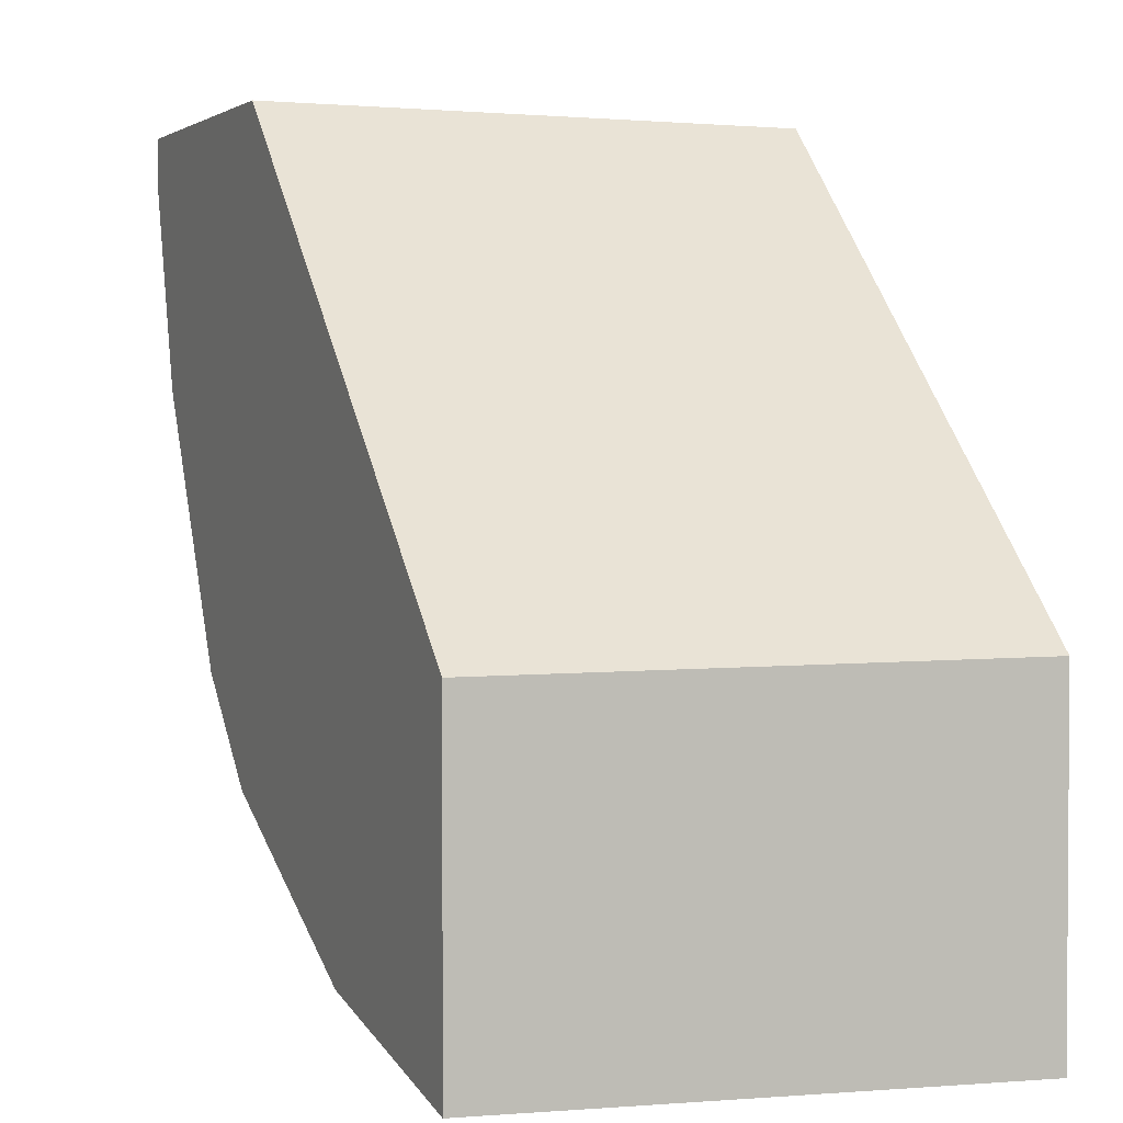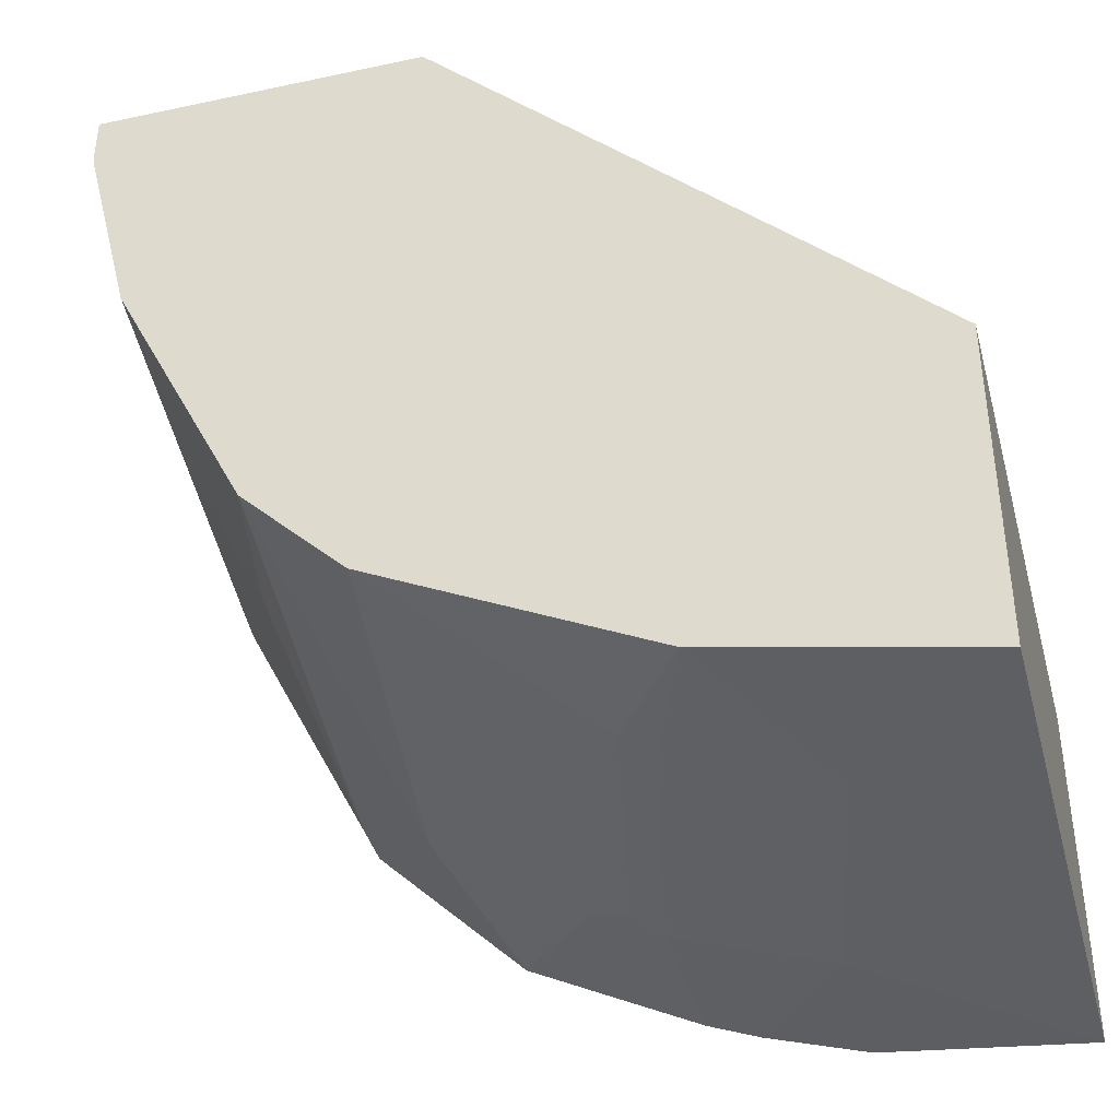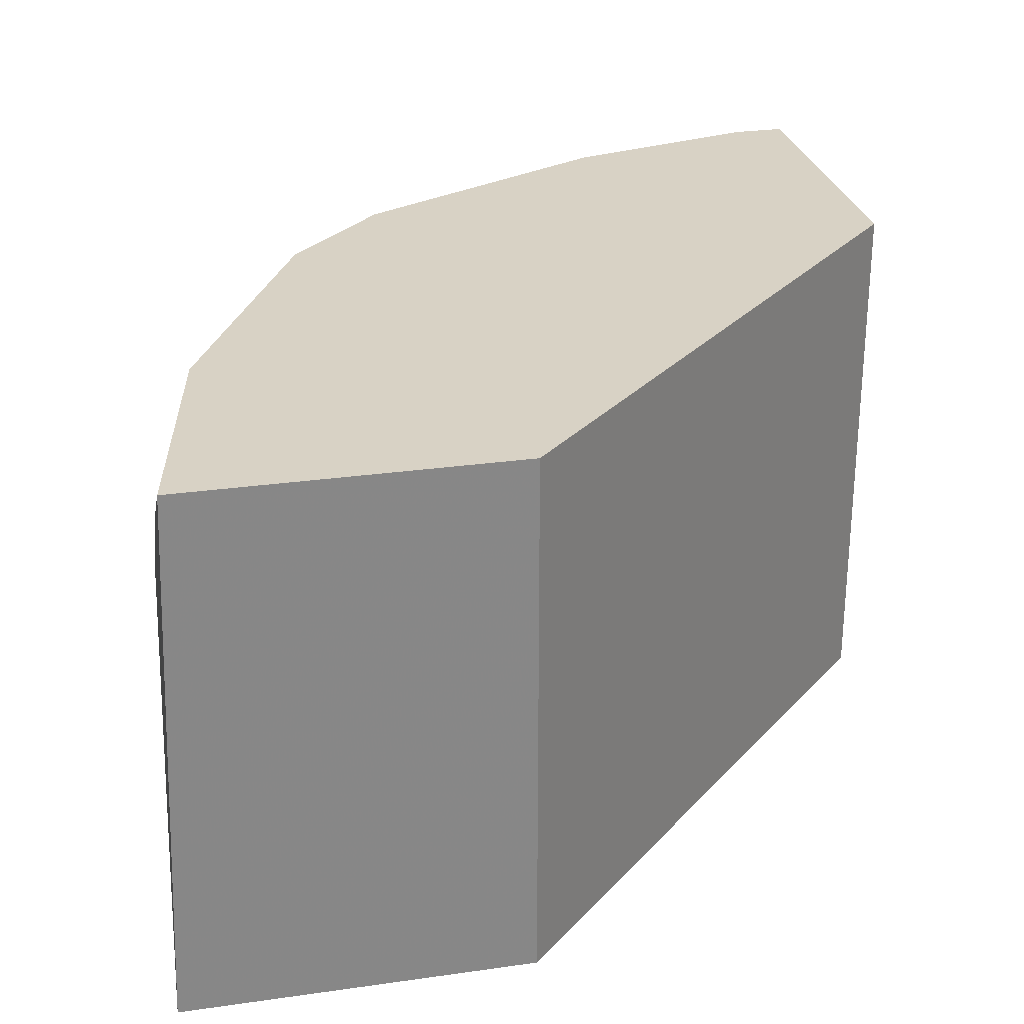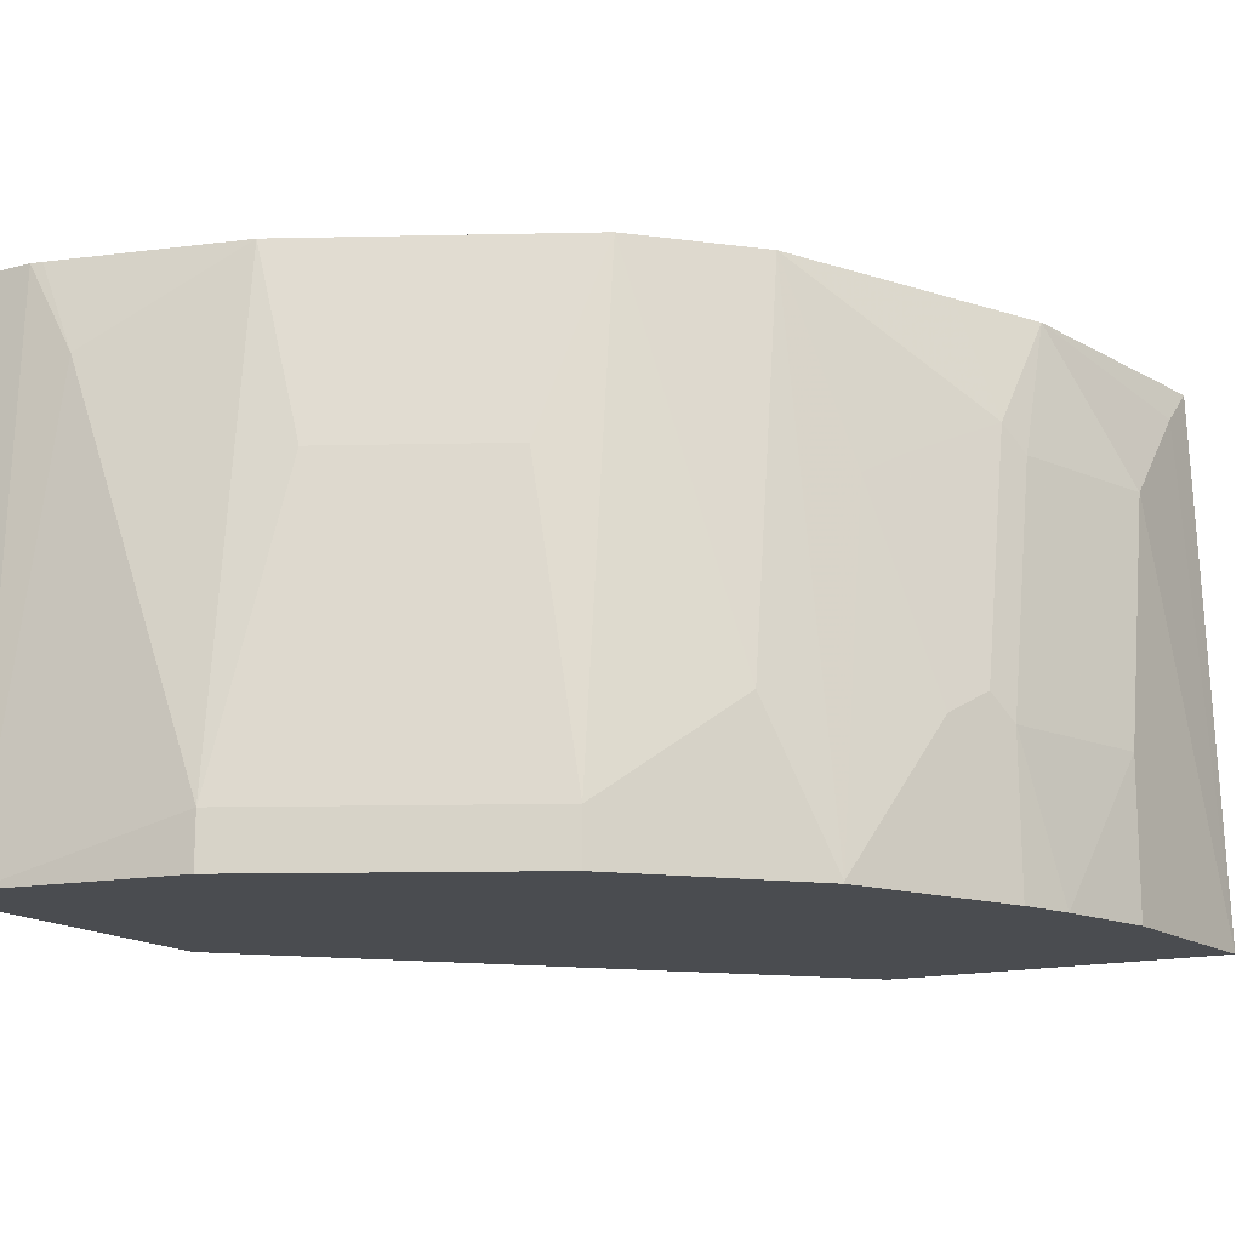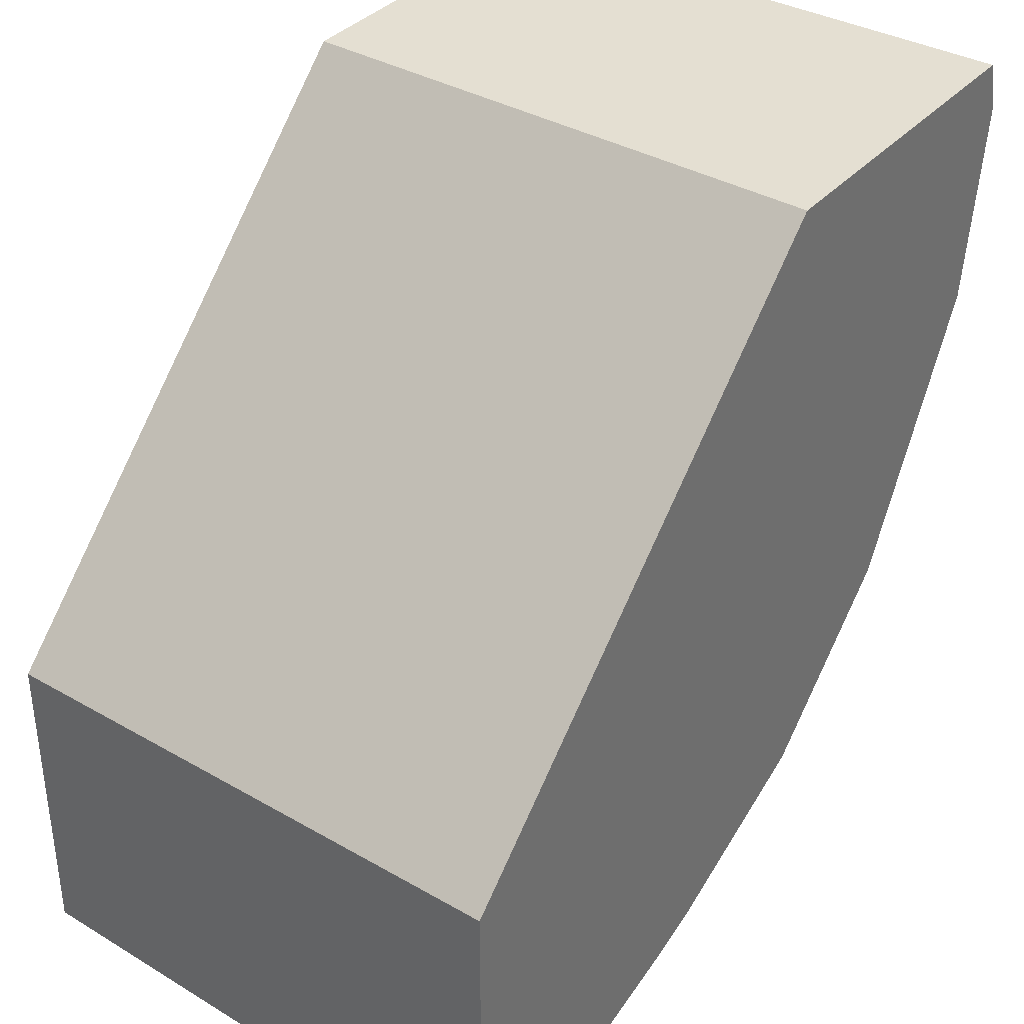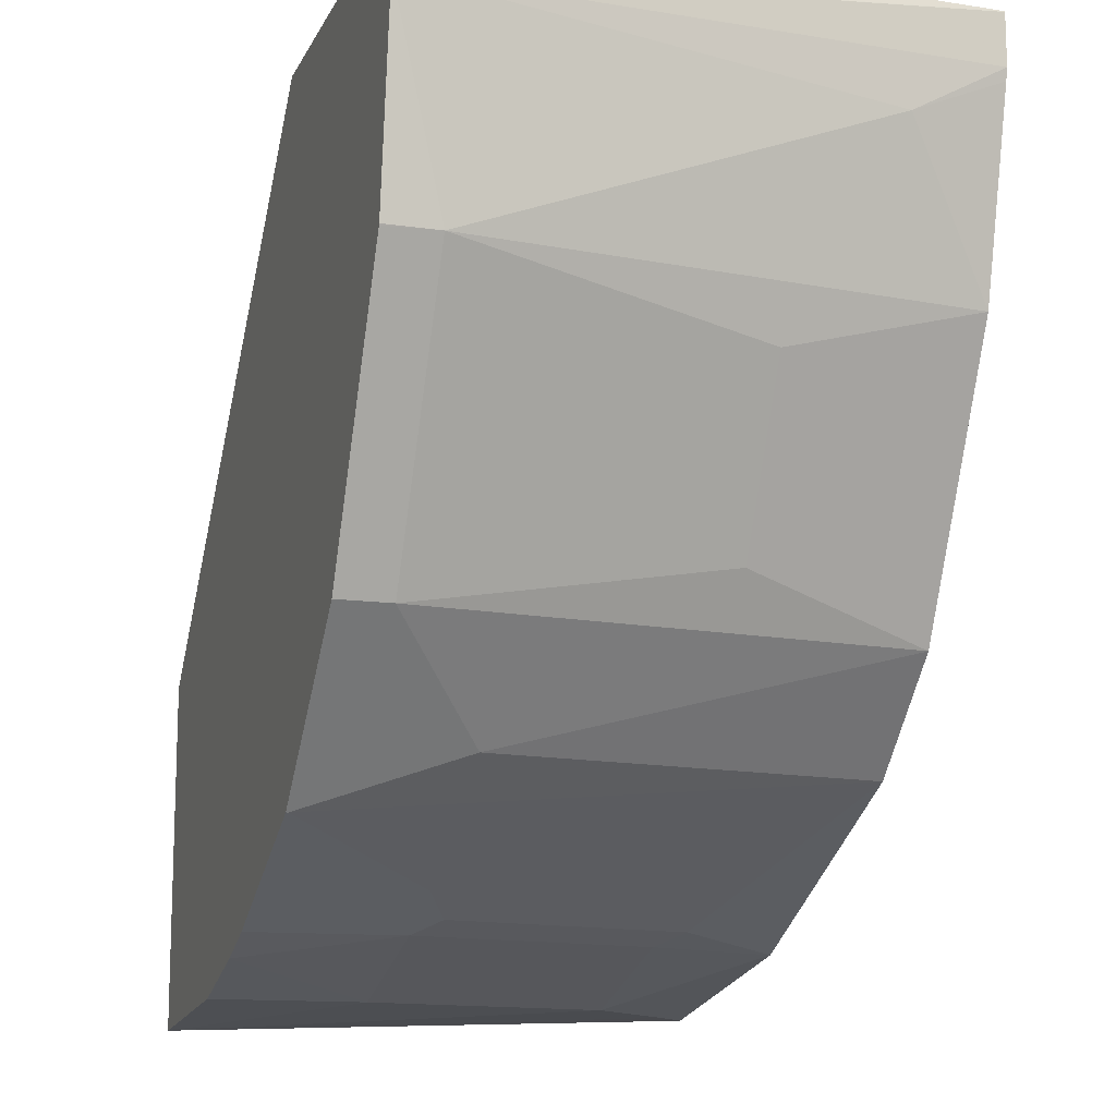
<metadata>
{"format":"obj","ext":"obj","renderer":"f3d","projection":"perspective","resolution":1024,"background":"white","views":[{"elev":2.3,"azim":-113.1,"up":"+Z"},{"elev":-40.1,"azim":-165.2,"up":"+Z"},{"elev":27.7,"azim":-102.3,"up":"+Y"},{"elev":-15.1,"azim":119.2,"up":"+Y"},{"elev":37.1,"azim":-53.5,"up":"+Z"},{"elev":-12.9,"azim":71.8,"up":"+Z"}]}
</metadata>
<code>
v 0.0003569 -0.6784 -0.3264
v 0.0003569 -0.6784 -0.1891
v 0.0003569 -0.4625 -0.3188
v 0.01993 -0.4783 -0.3189
v 0.03986 -0.4983 -0.3189
v 0.05979 -0.5182 -0.3189
v 0.07972 -0.6178 -0.3189
v 0.07972 -0.6784 -0.3189
v 0.0003569 -0.4625 -0.1891
v 0.1892 -0.6784 0.0002983
v 0.09965 -0.4625 -0.2989
v 0.1196 -0.5182 -0.2989
v 0.1395 -0.6178 -0.2989
v 0.1188 -0.6784 -0.307
v 0.1892 -0.4625 0.0002983
v 0.3243 -0.6784 0.0002983
v 0.1263 -0.4625 -0.2857
v 0.1296 -0.5082 -0.2939
v 0.1495 -0.6079 -0.2939
v 0.139 -0.6784 -0.2992
v 0.3188 -0.4625 0.0002983
v 0.3293 -0.6784 -0.02078
v 0.1368 -0.4625 -0.2804
v 0.1694 -0.5282 -0.274
v 0.1661 -0.4625 -0.2657
v 0.2032 -0.4625 -0.2472
v 0.2059 -0.4625 -0.2458
v 0.186 -0.5381 -0.2657
v 0.1661 -0.6178 -0.2857
v 0.2059 -0.6776 -0.2657
v 0.2059 -0.6784 -0.2657
v 0.3189 -0.4625 -2.152e-05
v 0.3189 -0.4983 -0.03987
v 0.3189 -0.4625 -0.01994
v 0.3189 -0.6784 -0.09967
v 0.3189 -0.6577 -0.09967
v 0.2458 -0.4625 -0.2059
v 0.2259 -0.6178 -0.2458
v 0.2657 -0.6577 -0.2059
v 0.2657 -0.6784 -0.2059
v 0.3178 -0.4625 -0.02455
v 0.2989 -0.4625 -0.09967
v 0.3186 -0.6784 -0.1002
v 0.3056 -0.6577 -0.1262
v 0.2923 -0.5381 -0.1329
v 0.2989 -0.5381 -0.1196
v 0.2511 -0.4625 -0.1954
v 0.2657 -0.5381 -0.186
v 0.2987 -0.6784 -0.1401
v 0.2976 -0.4625 -0.1024
v 0.3056 -0.6784 -0.1262
v 0.2857 -0.5381 -0.1462
v 0.2909 -0.4625 -0.1157
f 21 22 32
f 27 30 28
f 27 38 30
f 27 37 38
f 24 27 28
f 22 36 33
f 22 35 36
f 28 30 29
f 22 34 32
f 22 33 34
f 20 30 31
f 18 27 24
f 19 29 20
f 19 28 29
f 19 24 28
f 18 26 27
f 18 25 26
f 18 23 25
f 18 24 19
f 17 23 18
f 16 22 21
f 30 38 39
f 20 29 30
f 30 39 40
f 13 20 14
f 33 41 34
f 47 52 48
f 47 53 52
f 45 50 46
f 45 53 50
f 45 52 53
f 44 52 45
f 44 51 49
f 43 51 44
f 42 46 50
f 39 49 40
f 39 44 49
f 39 52 44
f 39 48 52
f 37 39 38
f 37 48 39
f 37 47 48
f 36 46 42
f 36 45 46
f 36 44 45
f 36 43 44
f 35 43 36
f 33 42 41
f 33 36 42
f 30 40 31
f 13 19 20
f 3 53 47
f 12 18 19
f 3 15 21
f 3 9 15
f 2 15 9
f 2 10 15
f 1 10 2
f 1 16 10
f 1 22 16
f 1 35 22
f 1 43 35
f 1 49 51
f 3 21 32
f 1 40 49
f 1 20 31
f 1 14 20
f 1 8 14
f 1 7 8
f 1 6 7
f 1 5 6
f 1 4 5
f 1 3 4
f 1 9 3
f 1 2 9
f 1 31 40
f 3 32 34
f 1 51 43
f 3 41 42
f 3 34 41
f 11 17 18
f 10 21 15
f 10 16 21
f 7 14 8
f 7 13 14
f 6 13 7
f 6 12 13
f 6 11 12
f 5 11 6
f 4 11 5
f 11 18 12
f 3 17 11
f 3 11 4
f 3 50 53
f 12 19 13
f 3 47 37
f 3 37 27
f 3 42 50
f 3 26 25
f 3 25 23
f 3 23 17
f 3 27 26

</code>
